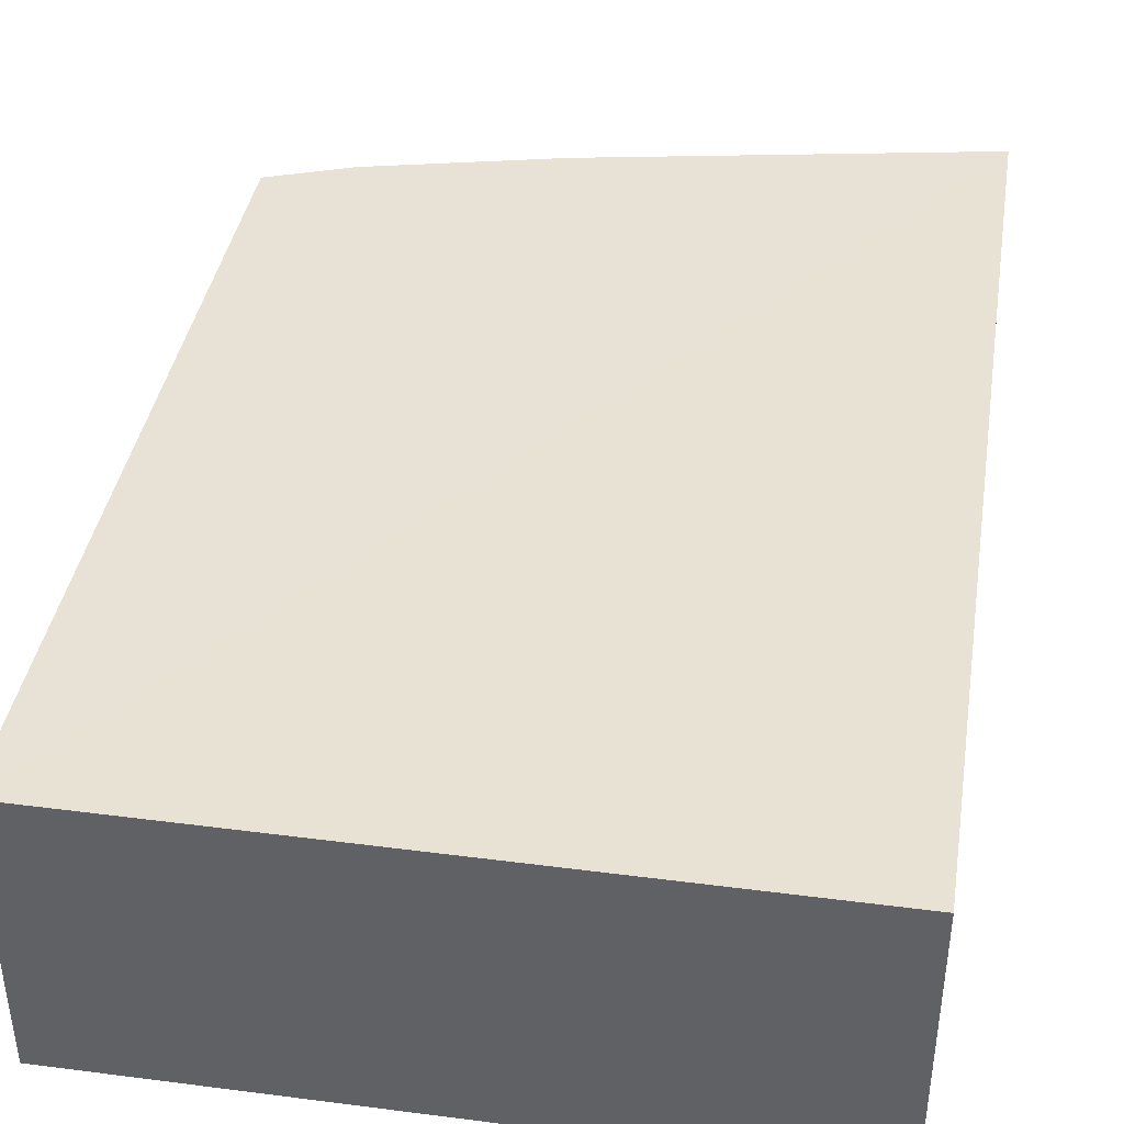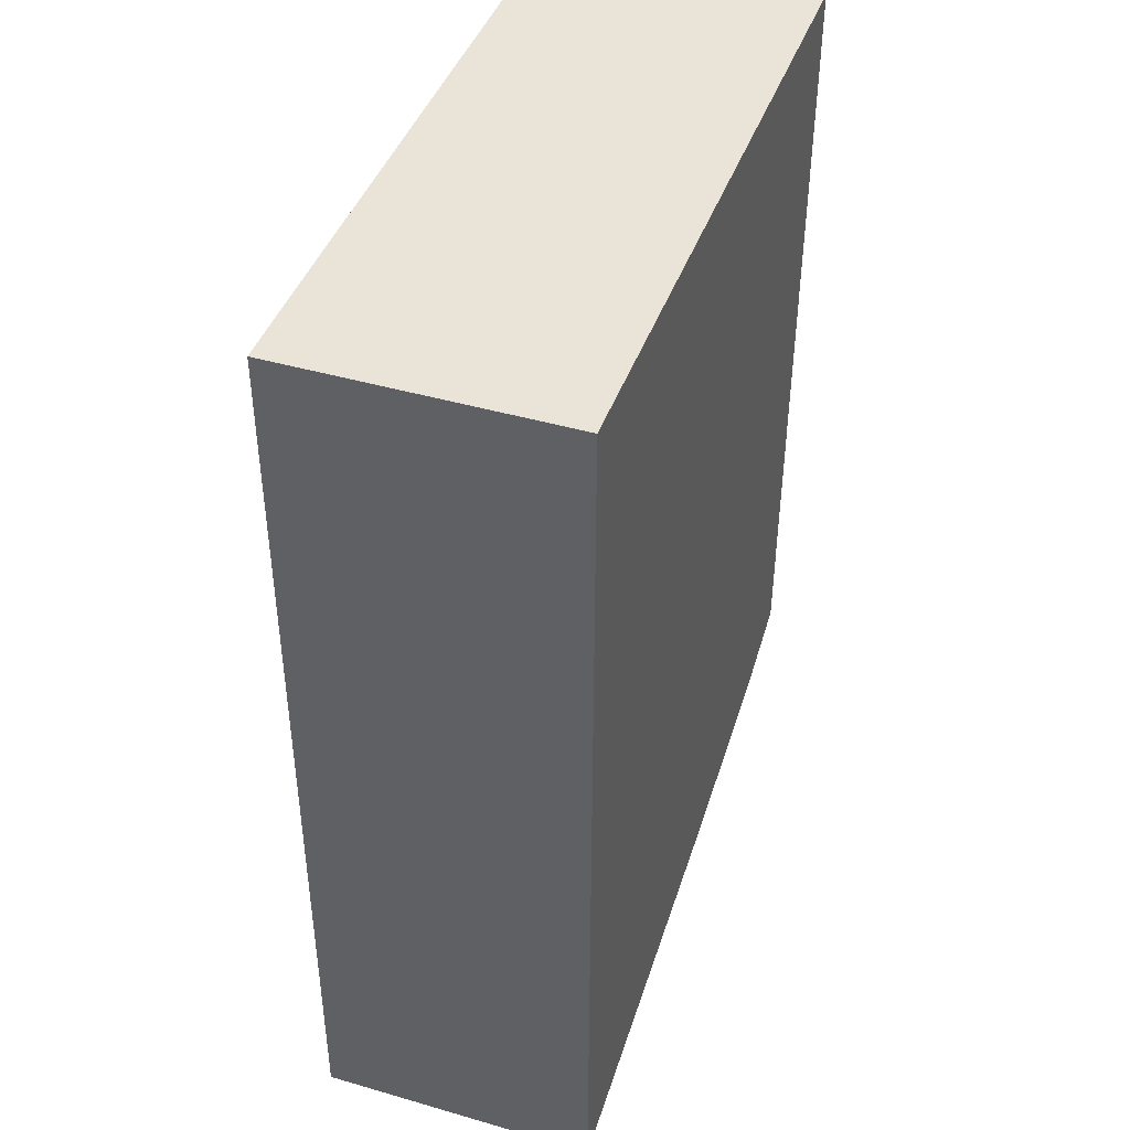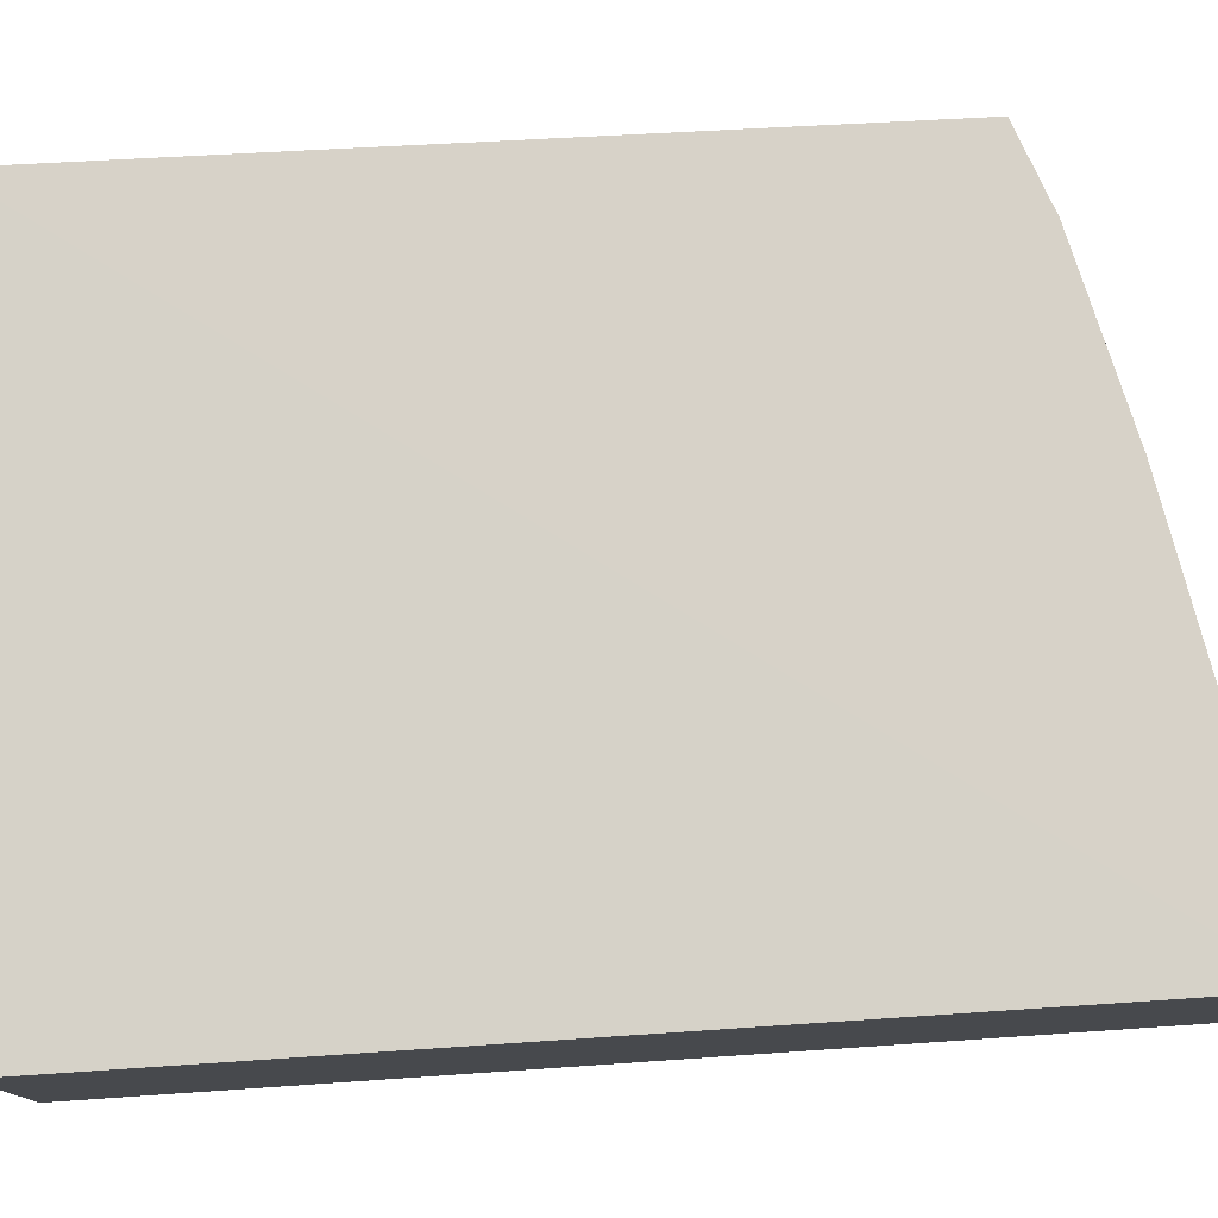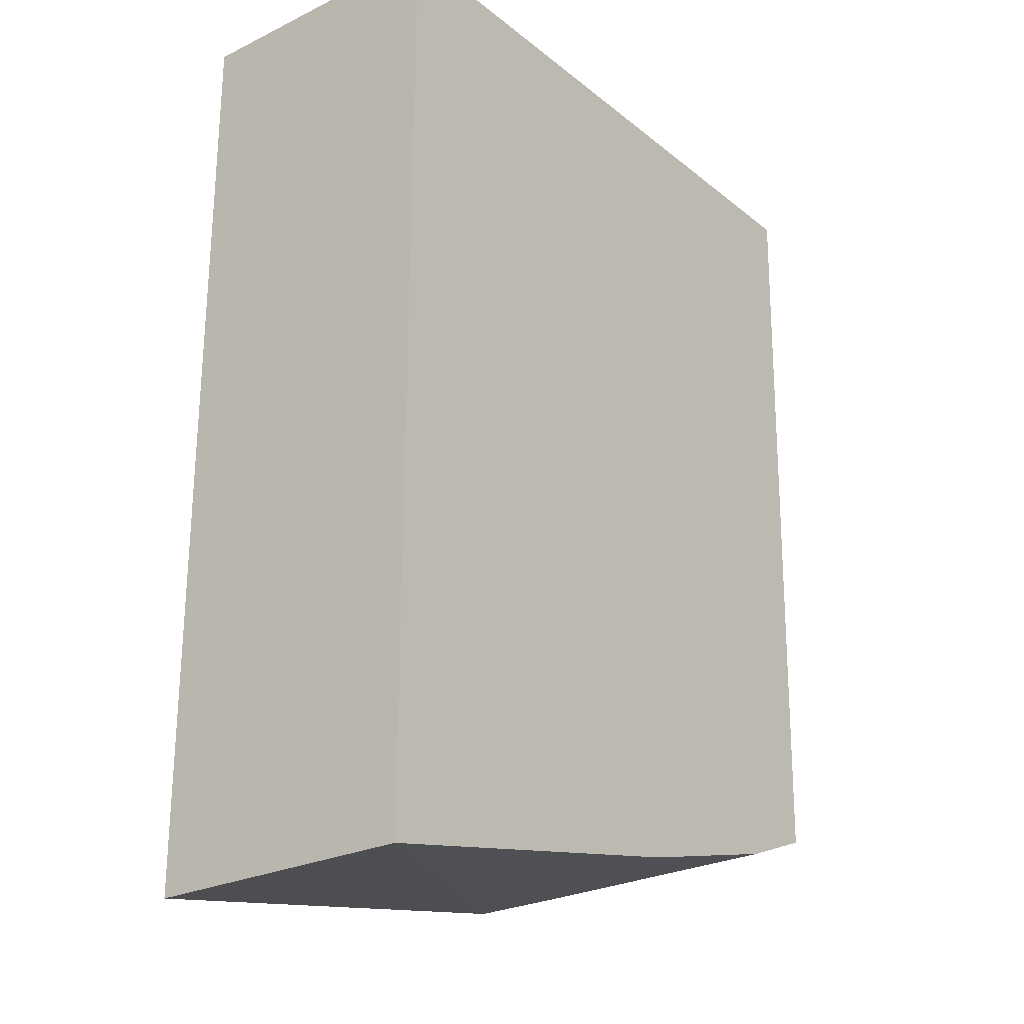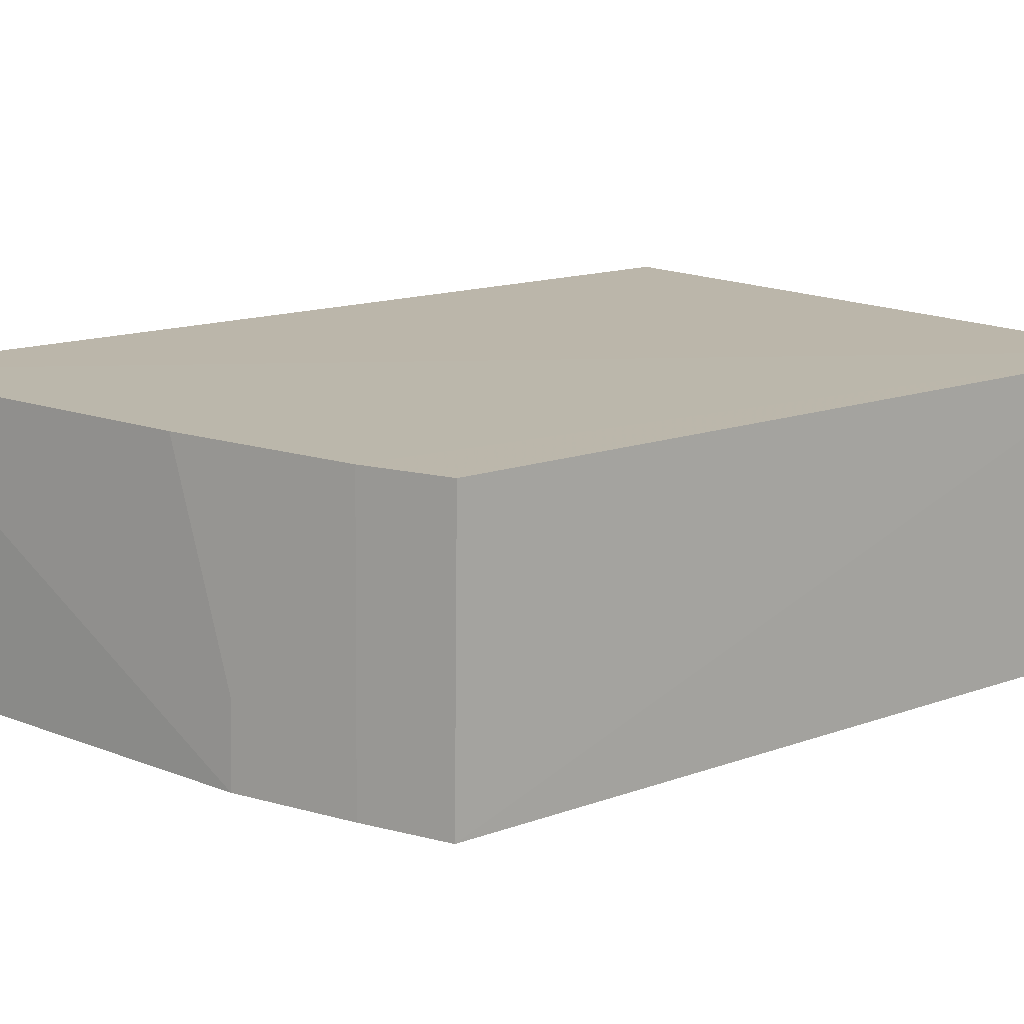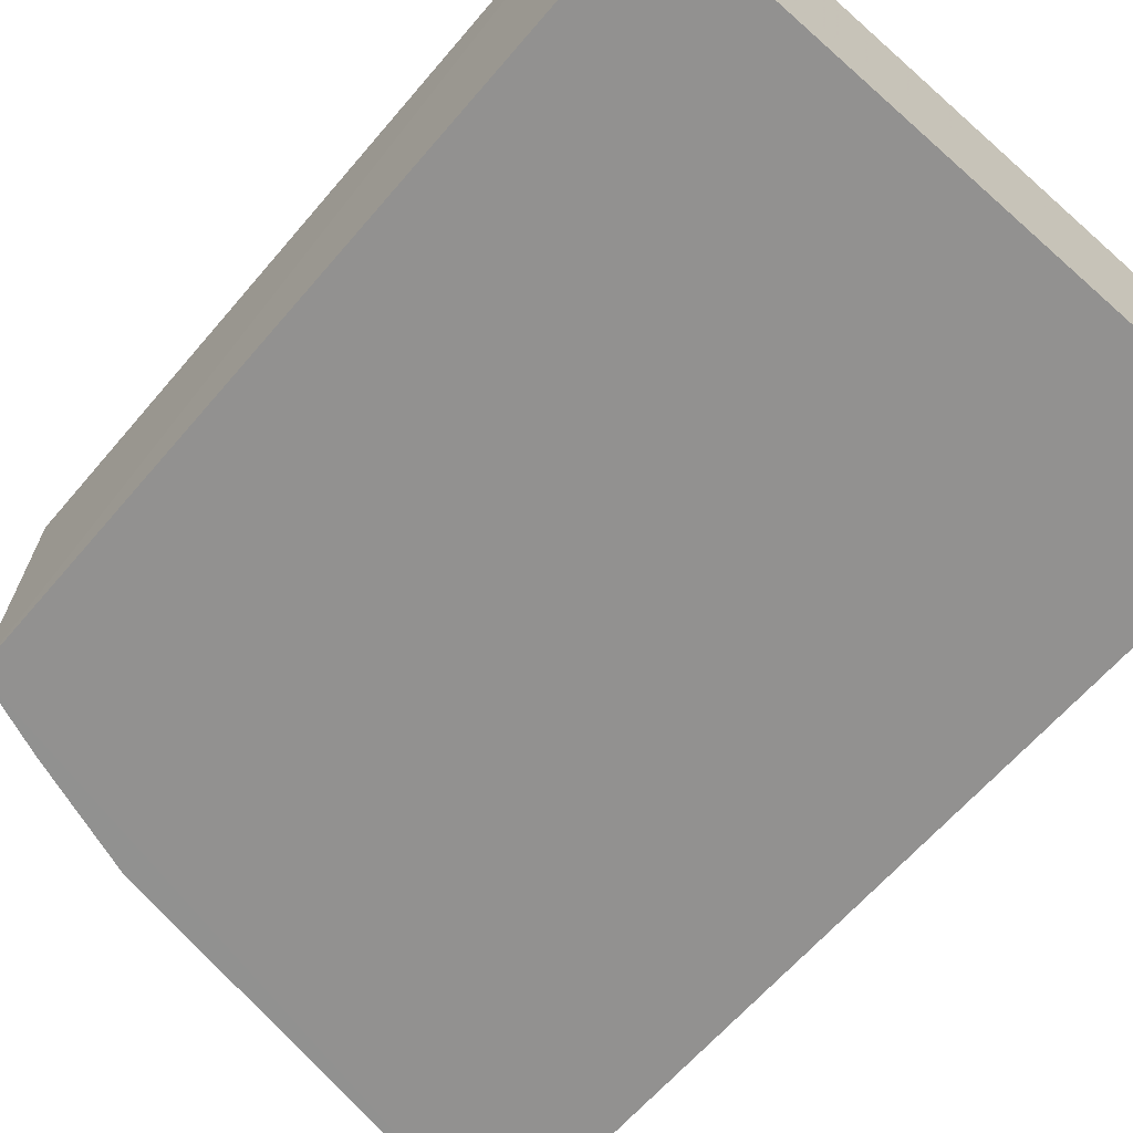
<metadata>
{"format":"obj","ext":"obj","renderer":"f3d","projection":"perspective","resolution":1024,"background":"white","views":[{"elev":40.6,"azim":-171.1,"up":"+Z"},{"elev":43.2,"azim":-71.0,"up":"+Y"},{"elev":77.4,"azim":-94.0,"up":"+Z"},{"elev":-24.7,"azim":-51.8,"up":"+Y"},{"elev":14.2,"azim":50.3,"up":"+Z"},{"elev":-66.1,"azim":138.4,"up":"+Z"}]}
</metadata>
<code>
v 0.1569 -0.2485 0.05455
v 0.2606 -0.2218 -0.05311
v 0.2652 0.08391 0.05477
v 0.007569 0.08402 0.05447
v 0.006592 -0.2775 -0.05306
v 0.2652 0.08402 -0.05315
v 0.006098 -0.2764 0.05453
v 0.2598 -0.2197 0.05452
v 0.1847 -0.2482 -0.05303
v 0.007576 0.08402 -0.05321
v 0.2282 -0.2315 0.05453
v 0.1843 -0.2469 -0.0238
v 0.229 -0.2335 -0.05307
f 6 3 2
f 6 4 3
f 7 1 3
f 7 3 4
f 8 2 3
f 9 7 5
f 9 1 7
f 10 4 6
f 10 7 4
f 10 5 7
f 10 6 2
f 10 2 5
f 11 8 3
f 11 3 1
f 11 2 8
f 12 11 1
f 12 1 9
f 12 9 11
f 13 11 9
f 13 2 11
f 13 9 5
f 13 5 2

</code>
